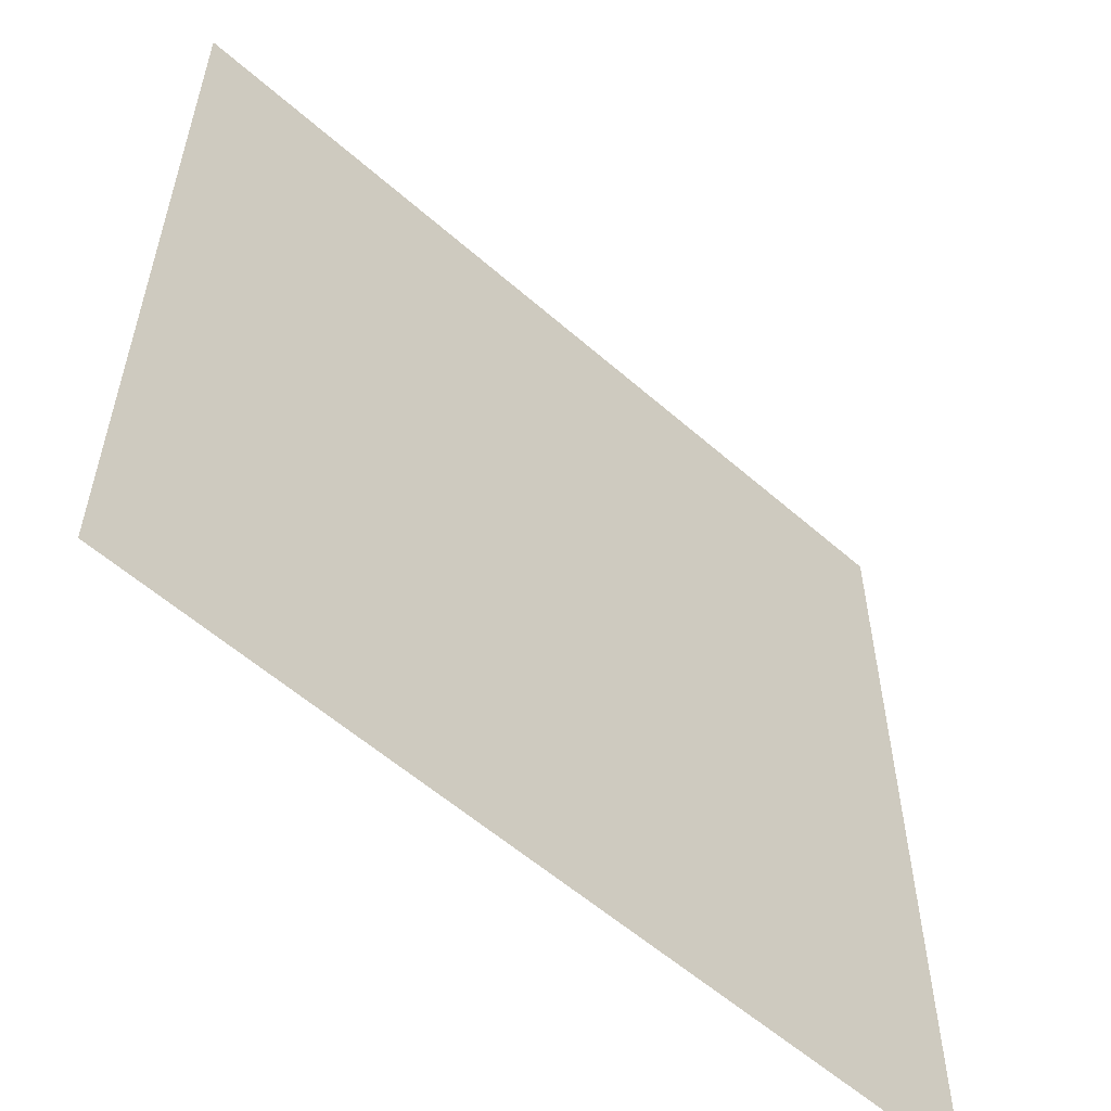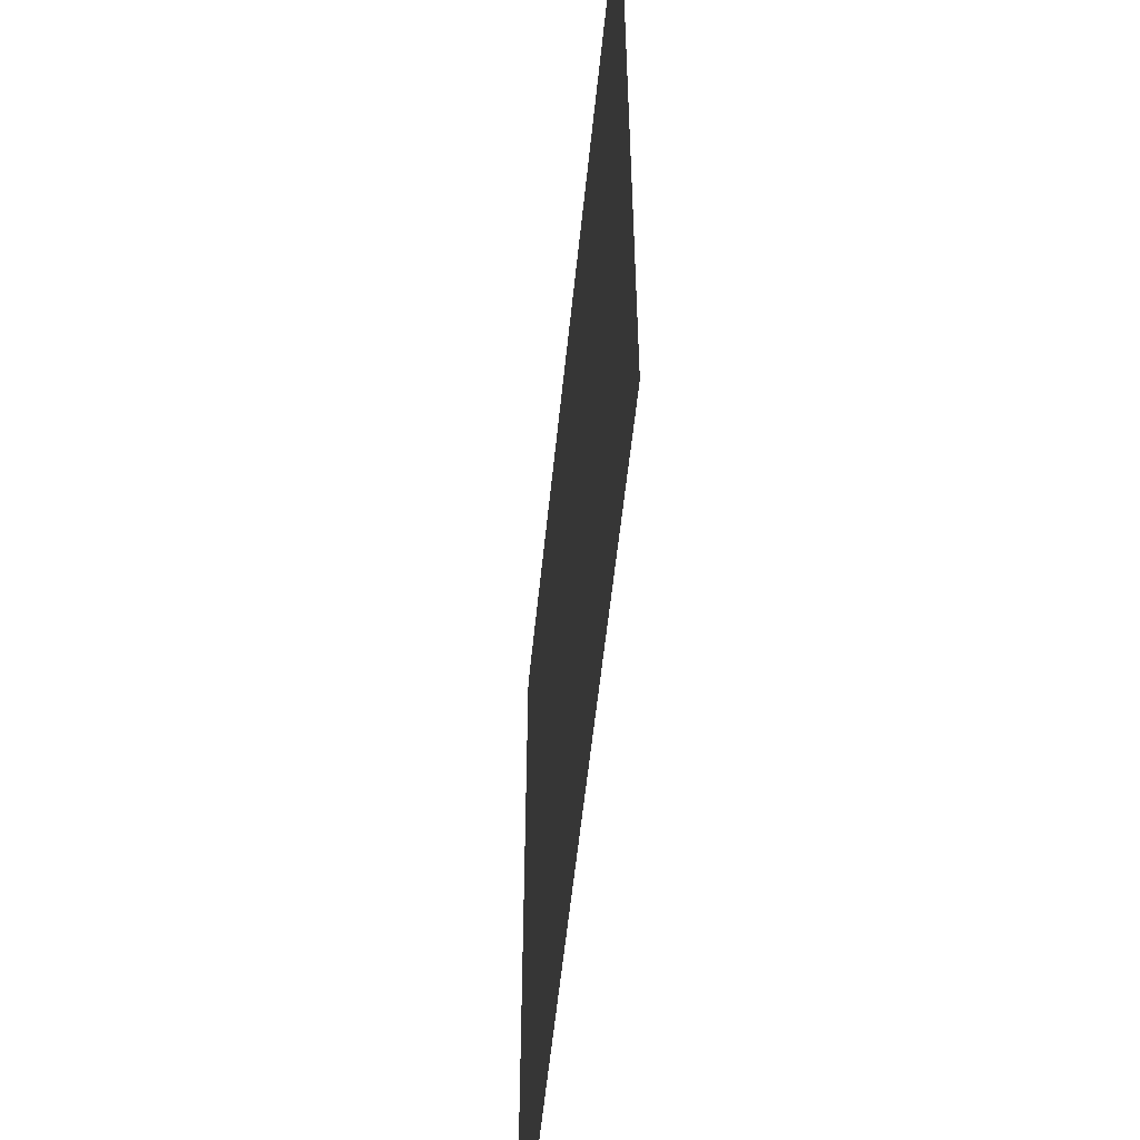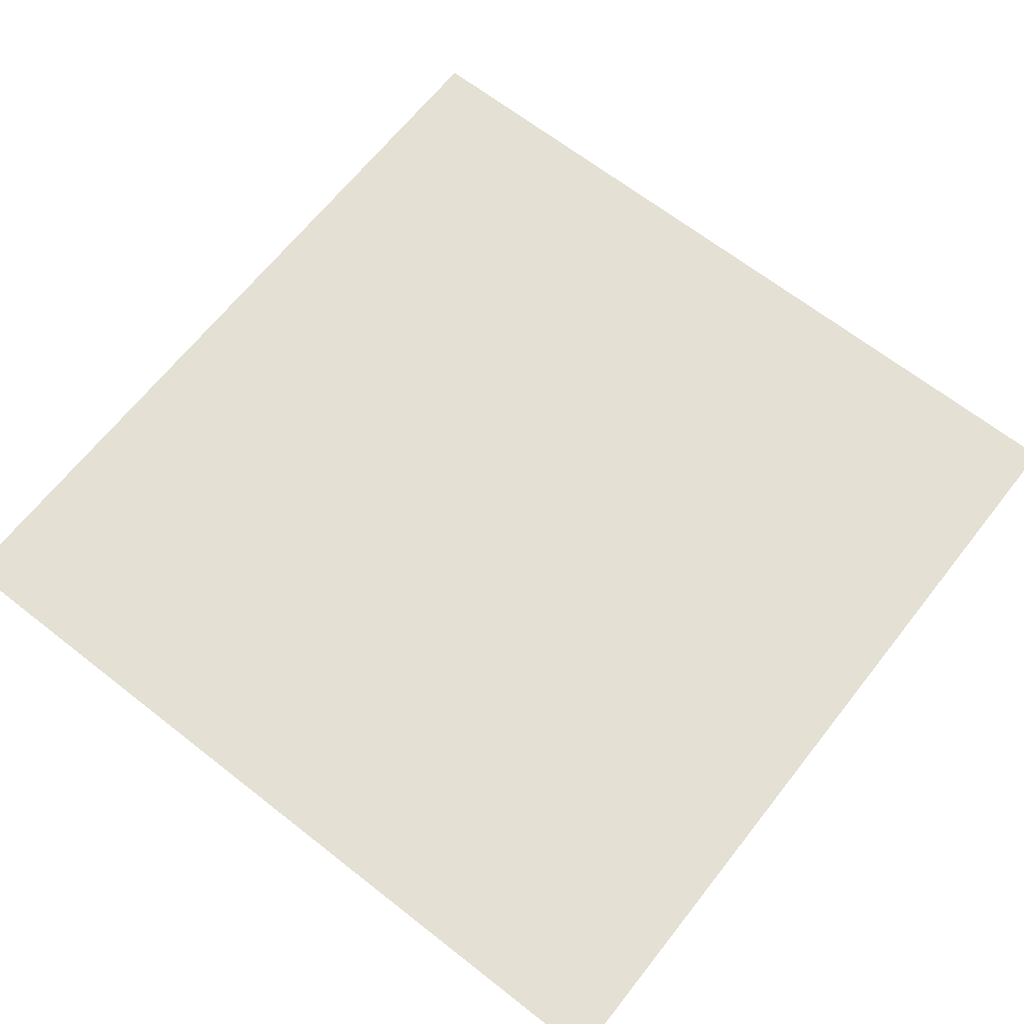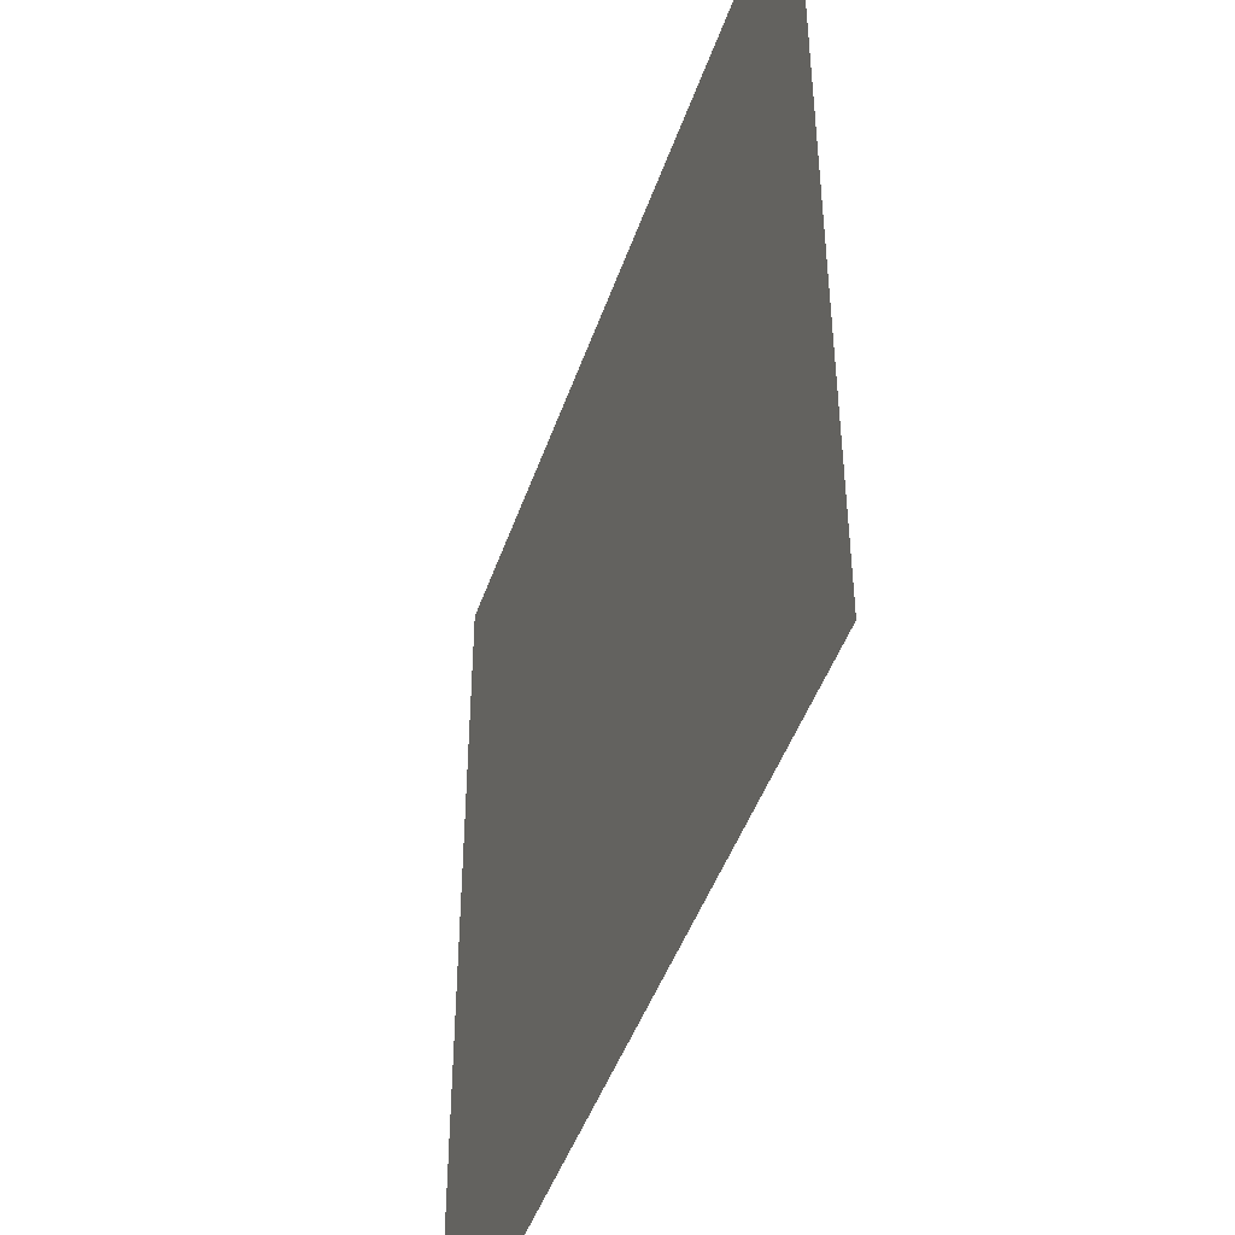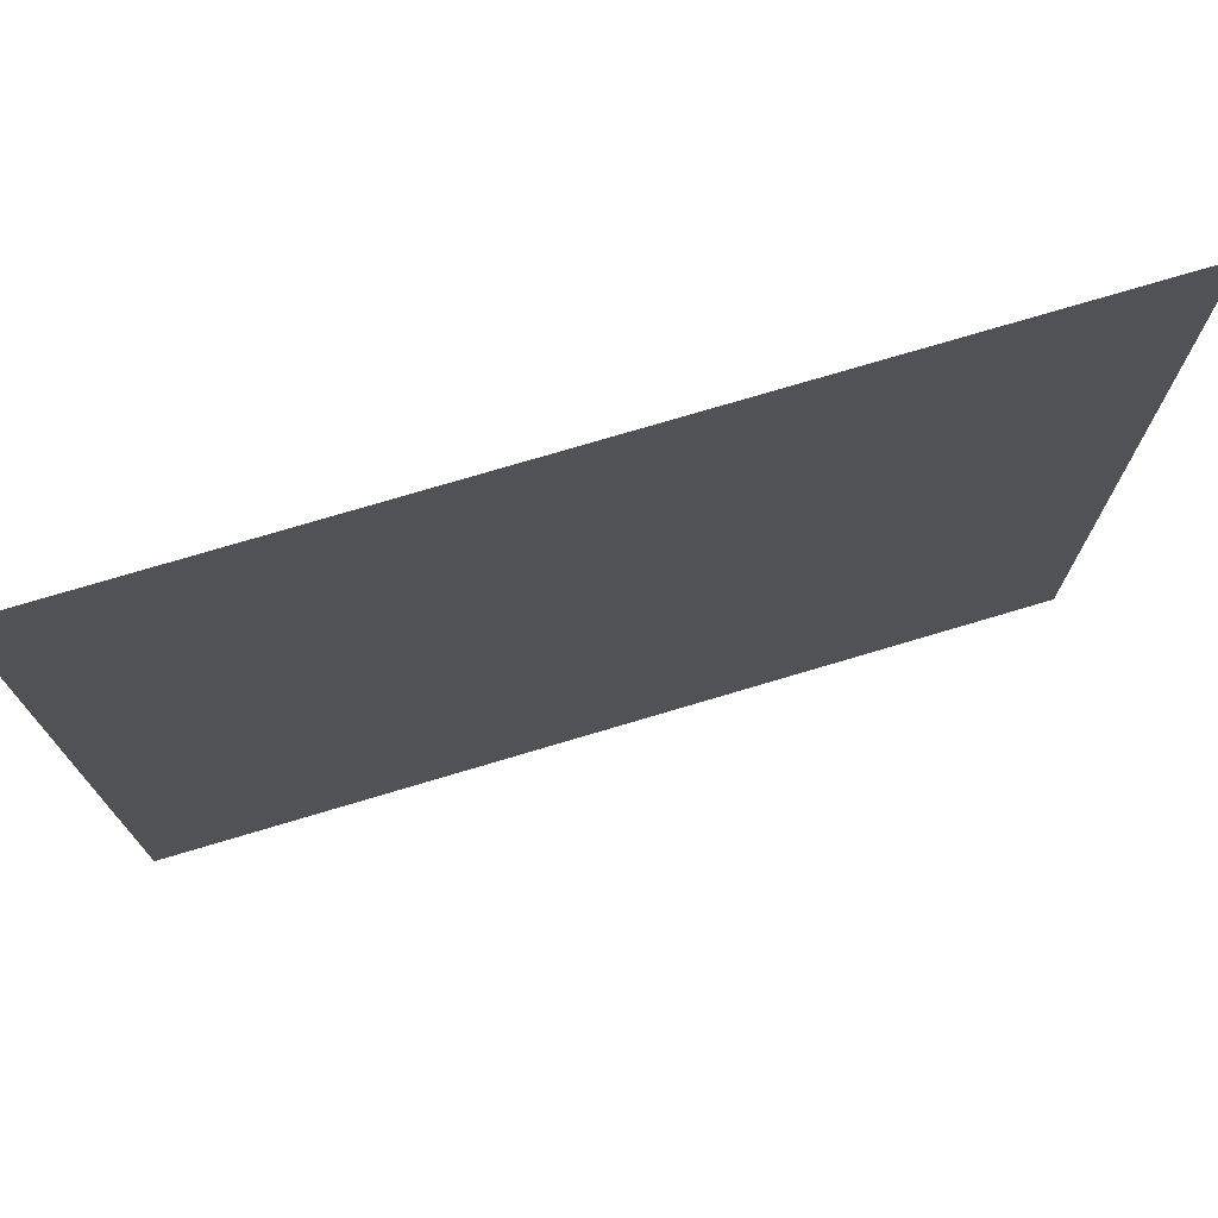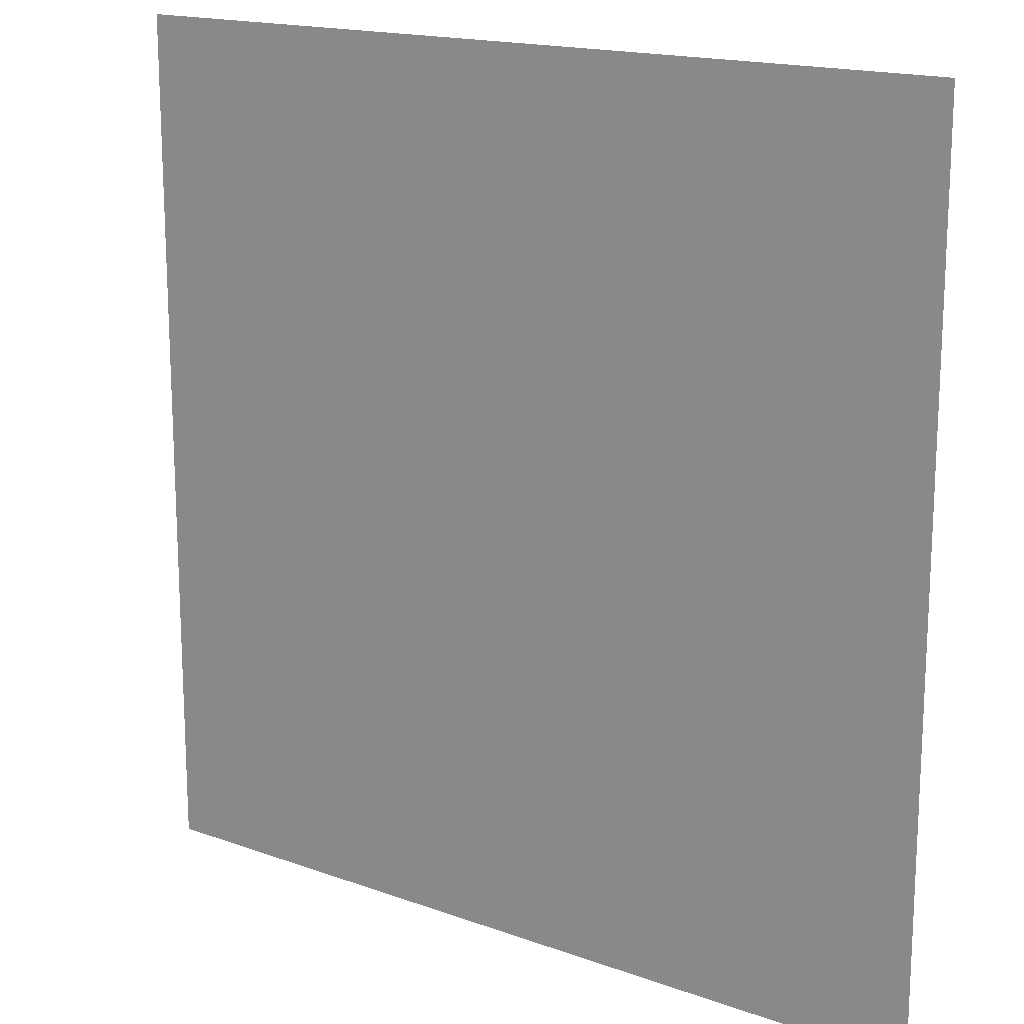
<metadata>
{"format":"obj","ext":"obj","renderer":"f3d","projection":"perspective","resolution":1024,"background":"white","views":[{"elev":-57.3,"azim":-42.4,"up":"+Y"},{"elev":-56.4,"azim":84.2,"up":"+Y"},{"elev":66.1,"azim":38.2,"up":"+Z"},{"elev":-46.4,"azim":71.4,"up":"+Y"},{"elev":75.2,"azim":163.4,"up":"+Y"},{"elev":16.6,"azim":36.4,"up":"+Y"}]}
</metadata>
<code>
v -1536 -192 0
v -1600 -192 0
v -1600 -128 0
v -1536 -128 0
v -1600 -192 0
v -1664 -192 0
v -1664 -128 0
v -1600 -128 0
v -1536 -256 0
v -1600 -256 0
v -1600 -192 0
v -1536 -192 0
v -1600 -256 0
v -1664 -256 0
v -1664 -192 0
v -1600 -192 0
g Glow_easy_v2_mesh_0011
f 1 2 3 4
f 5 6 7 8
f 9 10 11 12
f 13 14 15 16

</code>
